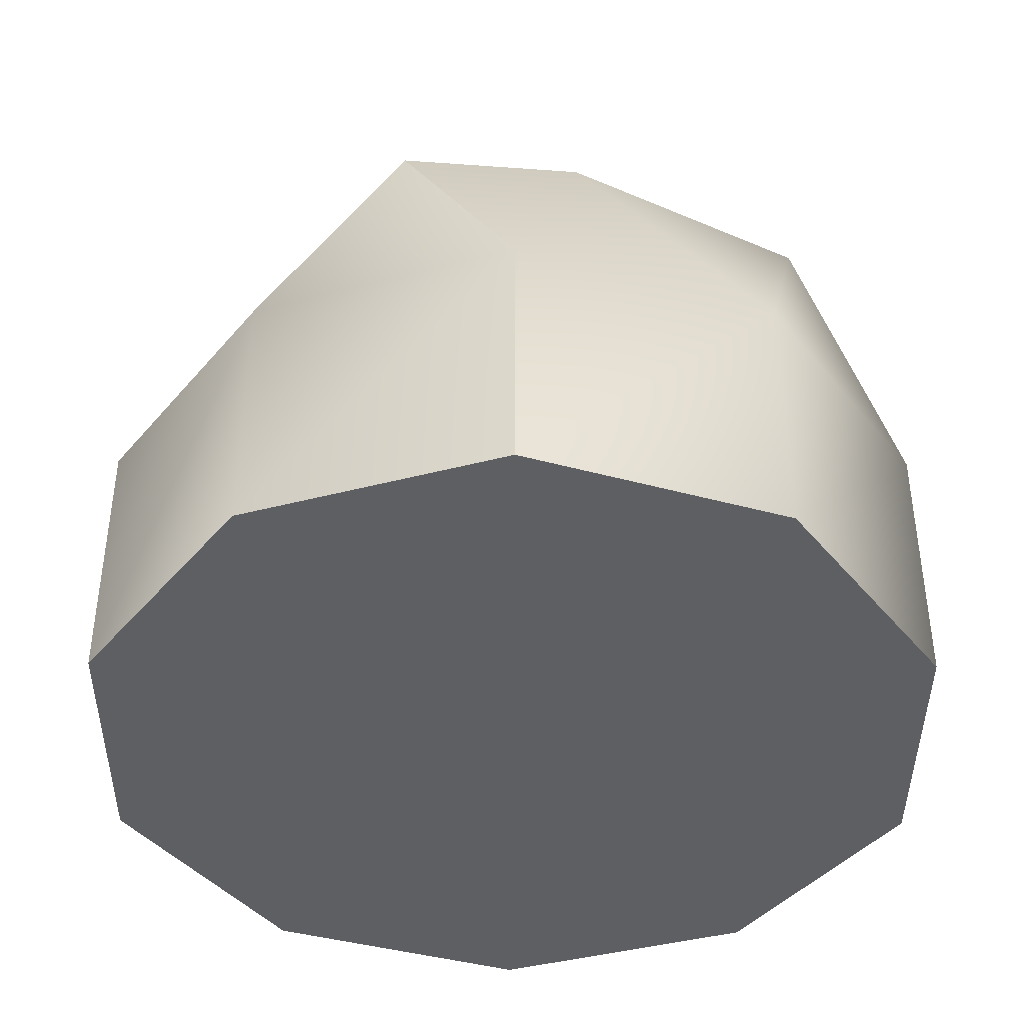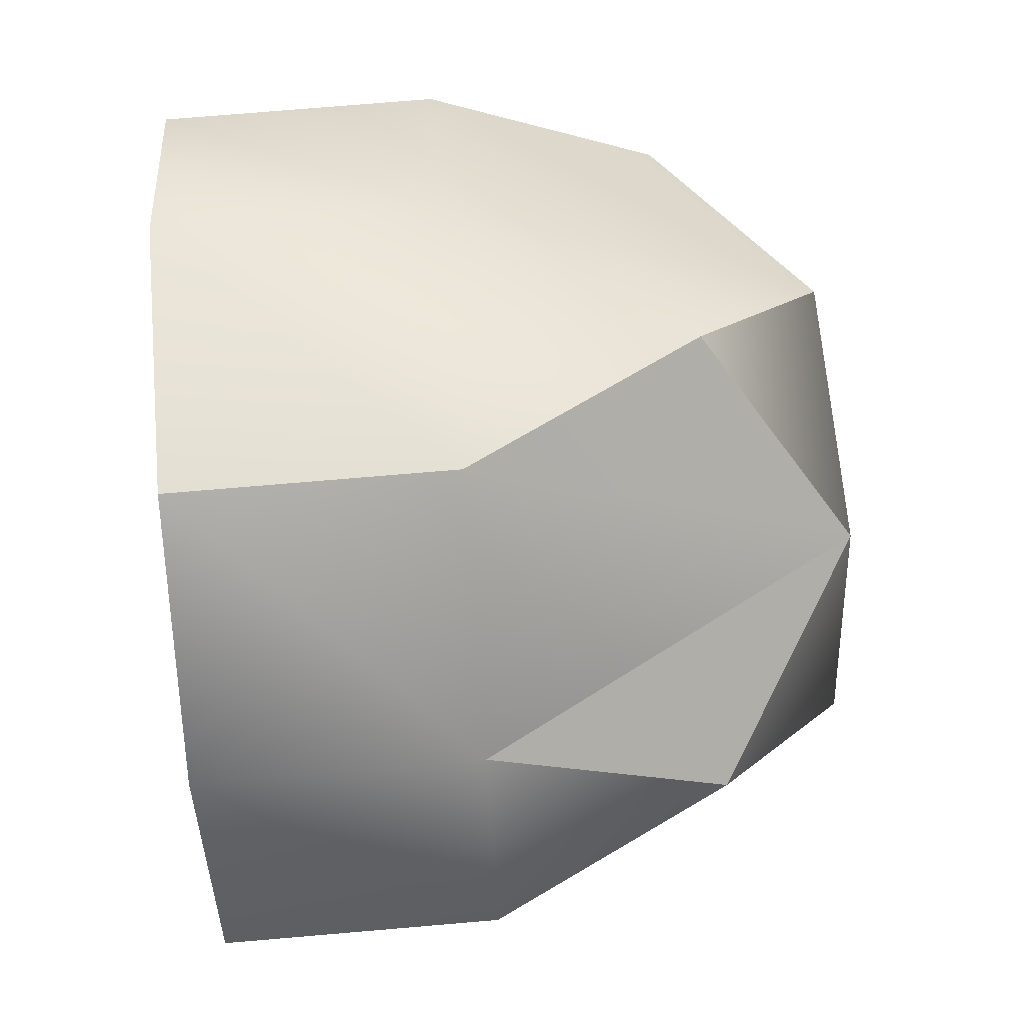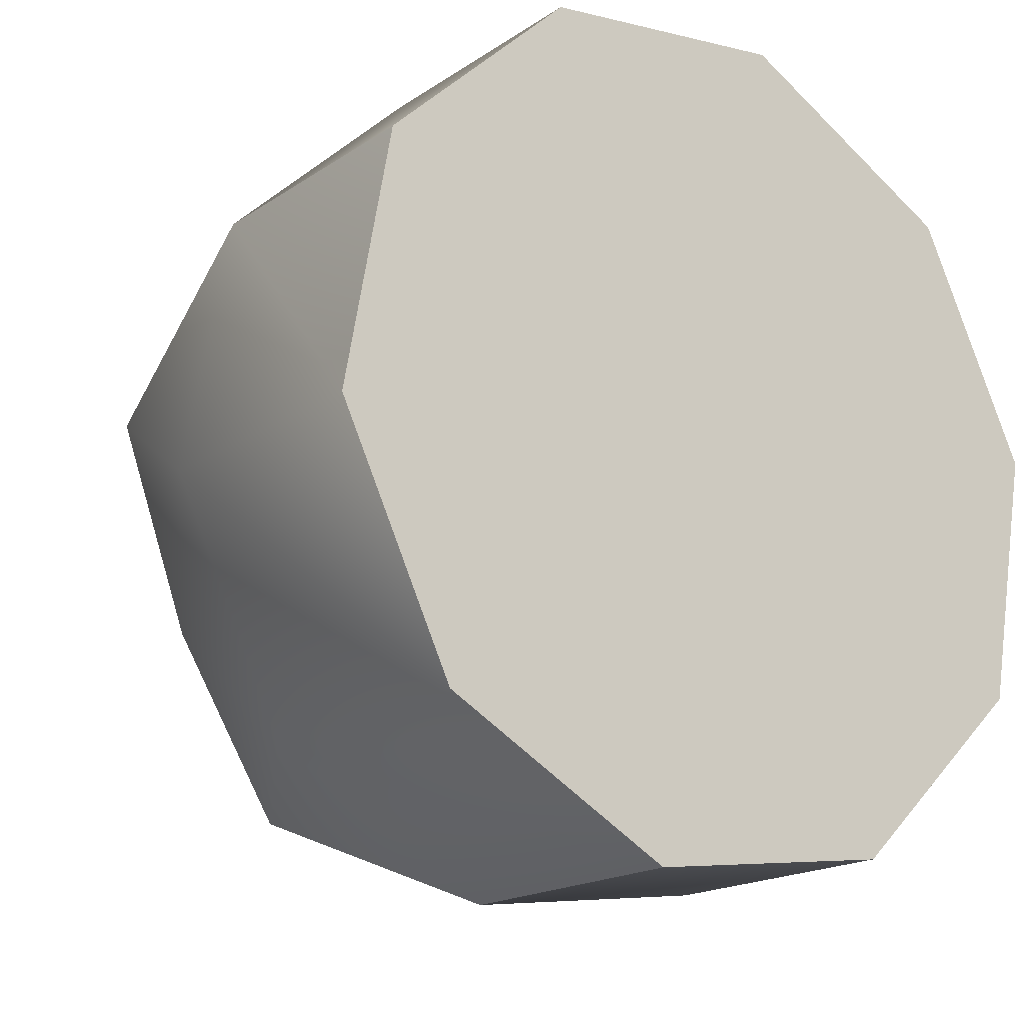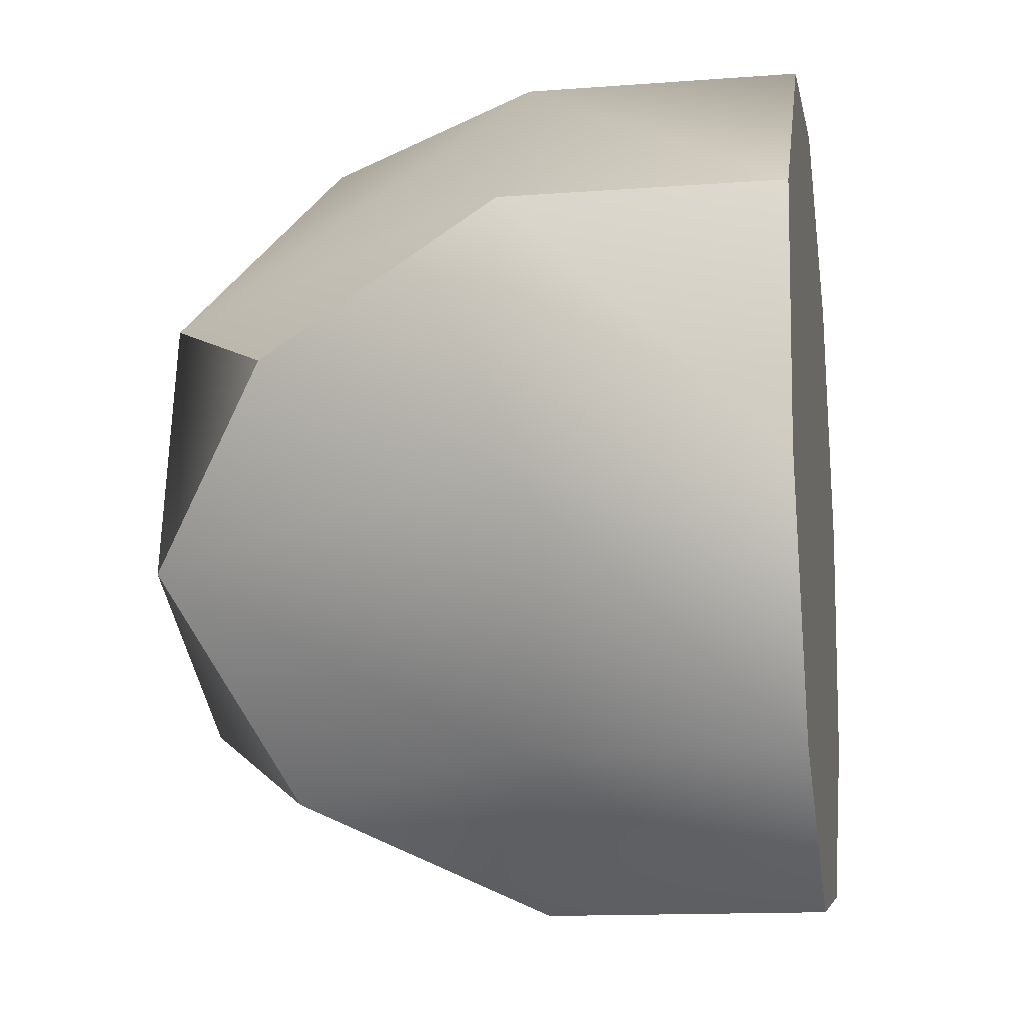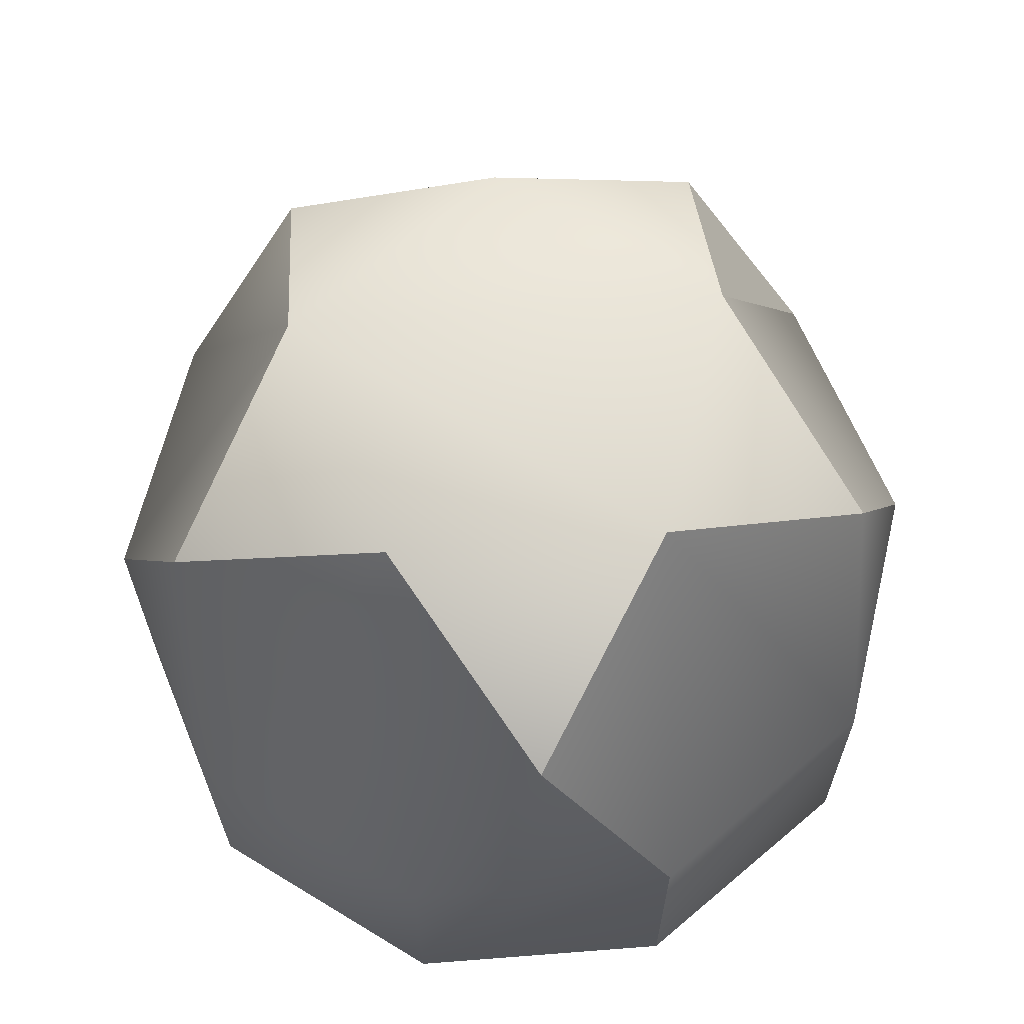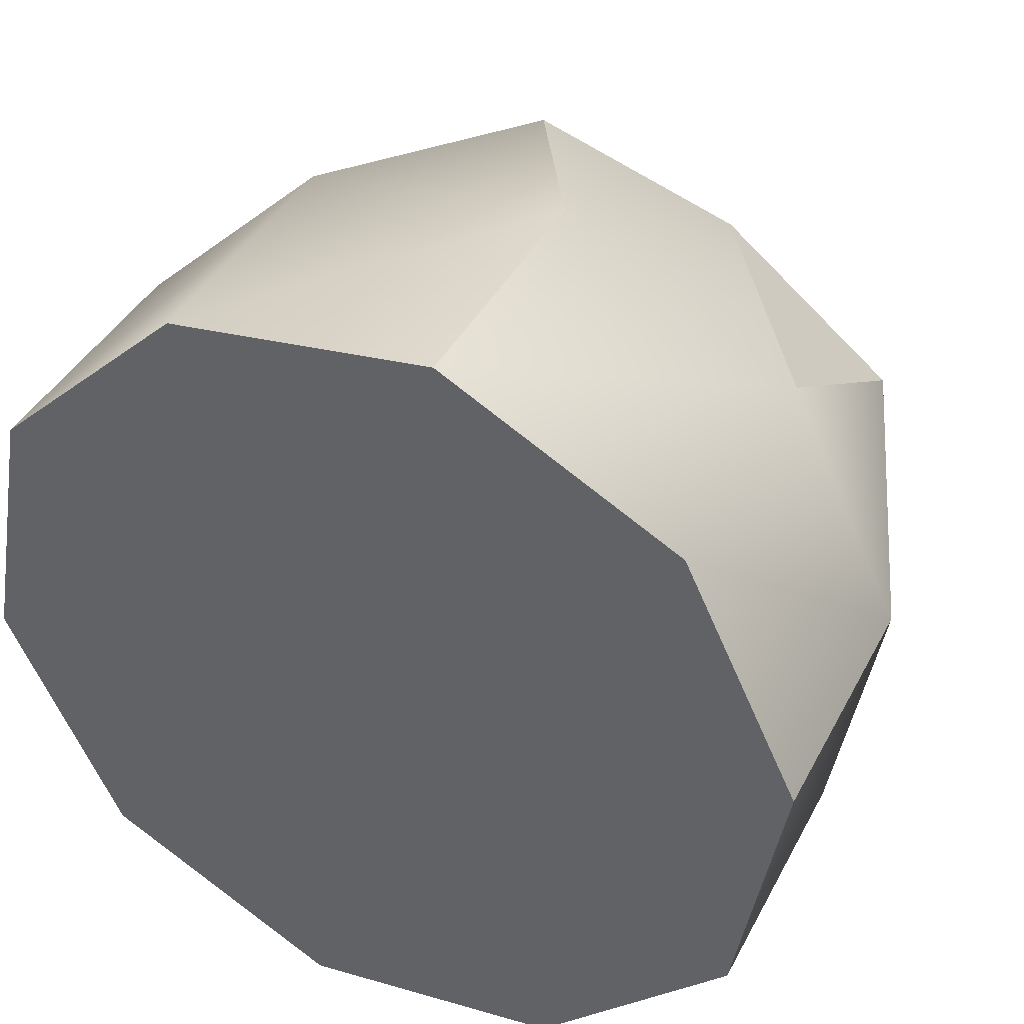
<metadata>
{"format":"obj","ext":"obj","renderer":"f3d","projection":"perspective","resolution":1024,"background":"white","views":[{"elev":-41.6,"azim":82.0,"up":"+Y"},{"elev":74.2,"azim":85.2,"up":"+Z"},{"elev":-17.8,"azim":-37.8,"up":"+Z"},{"elev":-13.5,"azim":-80.3,"up":"+Z"},{"elev":64.4,"azim":-84.1,"up":"+Y"},{"elev":39.9,"azim":25.5,"up":"+Z"}]}
</metadata>
<code>
g ElongatedPentagonalRotunds
v 0.5261 -0.7787 -1.093
v 1.069 -0.7777 -0.5757
v 1.204 -0.777 0.1621
v 0.8789 -0.7768 0.8382
v 0.2189 -0.7772 1.194
v -0.5245 -0.7781 1.095
v -1.067 -0.7791 0.5769
v -1.202 -0.7798 -0.1609
v -0.8773 -0.78 -0.837
v -0.2172 -0.7795 -1.193
v 0.08387 1.004 -0.6331
v -0.5762 1.003 -0.2769
v -0.4414 1.004 0.4609
v 0.3019 1.005 0.5607
v 0.6266 1.004 -0.1154
v 0.7119 0.6098 -0.7474
v 0.5253 -0.02868 -1.094
v -0.218 -0.02954 -1.194
v -0.4908 0.6084 -0.9089
v 1.068 -0.02771 -0.5762
v 0.9299 0.6109 0.4464
v 1.203 -0.02699 0.1616
v 0.8781 -0.0268 0.8376
v -0.138 0.6103 1.023
v 0.2181 -0.02722 1.194
v -0.5253 -0.02808 1.094
v -1.016 0.6087 0.185
v -1.068 -0.02905 0.5763
v -1.203 -0.02977 -0.1615
v -0.8781 -0.02996 -0.8376
v 0.08387 1.004 -0.6331
v 0.7119 0.6098 -0.7474
v 0.6266 1.004 -0.1154
v 0.9299 0.6109 0.4464
v 0.9299 0.6109 0.4464
v 1.203 -0.02699 0.1616
v 0.3019 1.005 0.5607
v 0.3019 1.005 0.5607
v 0.9299 0.6109 0.4464
v 0.8781 -0.0268 0.8376
v -0.138 0.6103 1.023
v -0.138 0.6103 1.023
v 0.2181 -0.02722 1.194
v -0.4414 1.004 0.4609
v -1.016 0.6087 0.185
v -1.016 0.6087 0.185
v -1.068 -0.02905 0.5763
v -0.5762 1.003 -0.2769
v -0.4908 0.6084 -0.9089
v -0.4908 0.6084 -0.9089
v -0.218 -0.02954 -1.194
v -1.067 -0.7791 0.5769
v -0.5245 -0.7781 1.095
v -1.202 -0.7798 -0.1609
v -1.067 -0.7791 0.5769
v -0.8773 -0.78 -0.837
v -0.2172 -0.7795 -1.193
v 0.5261 -0.7787 -1.093
v -0.2172 -0.7795 -1.193
v 1.069 -0.7777 -0.5757
v 1.204 -0.777 0.1621
v 0.8789 -0.7768 0.8382
v 1.204 -0.777 0.1621
v 0.2189 -0.7772 1.194
v 0.2189 -0.7772 1.194
f 38 40 39
f 4 5 1
f 4 1 3
f 3 1 2
f 9 10 1
f 9 1 8
f 8 1 7
f 18 19 31
f 18 31 17
f 17 31 16
f 17 16 20
f 20 16 33
f 20 33 22
f 22 33 21
f 13 41 14
f 13 14 11
f 11 14 15
f 11 15 32
f 15 14 34
f 36 35 23
f 36 23 62
f 62 23 64
f 37 24 25
f 37 25 23
f 23 25 64
f 43 42 26
f 26 42 44
f 26 44 28
f 28 44 27
f 11 50 12
f 11 12 13
f 13 12 45
f 51 57 30
f 30 57 56
f 30 56 29
f 29 56 54
f 29 54 47
f 47 54 55
f 22 61 20
f 20 61 60
f 20 60 17
f 17 60 58
f 17 58 18
f 18 58 59
f 36 62 63
f 28 52 26
f 26 52 53
f 26 53 43
f 43 53 65
f 1 5 6
f 1 6 7
f 49 51 30
f 49 30 48
f 48 30 29
f 48 29 46
f 46 29 47

</code>
